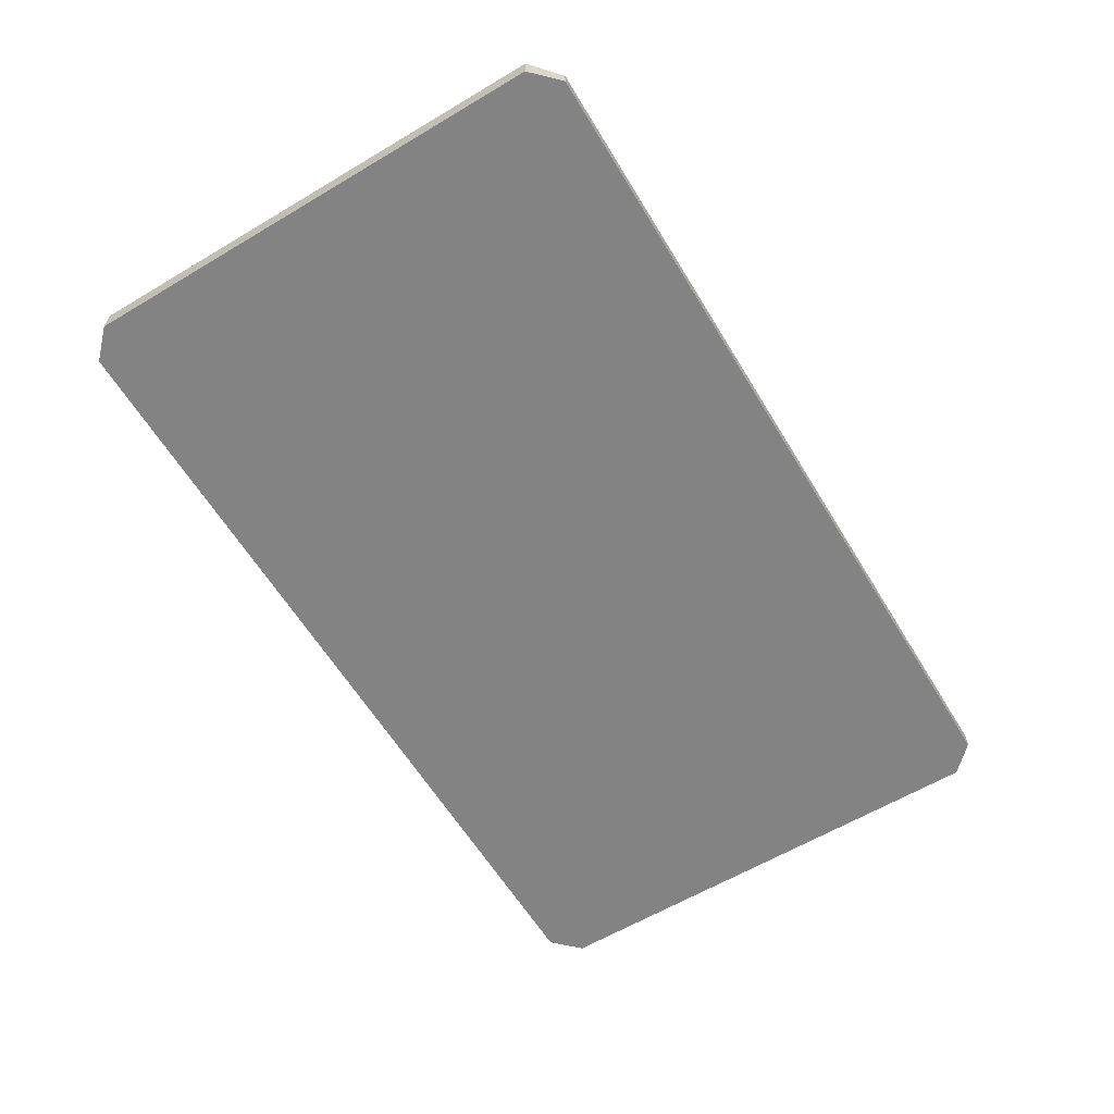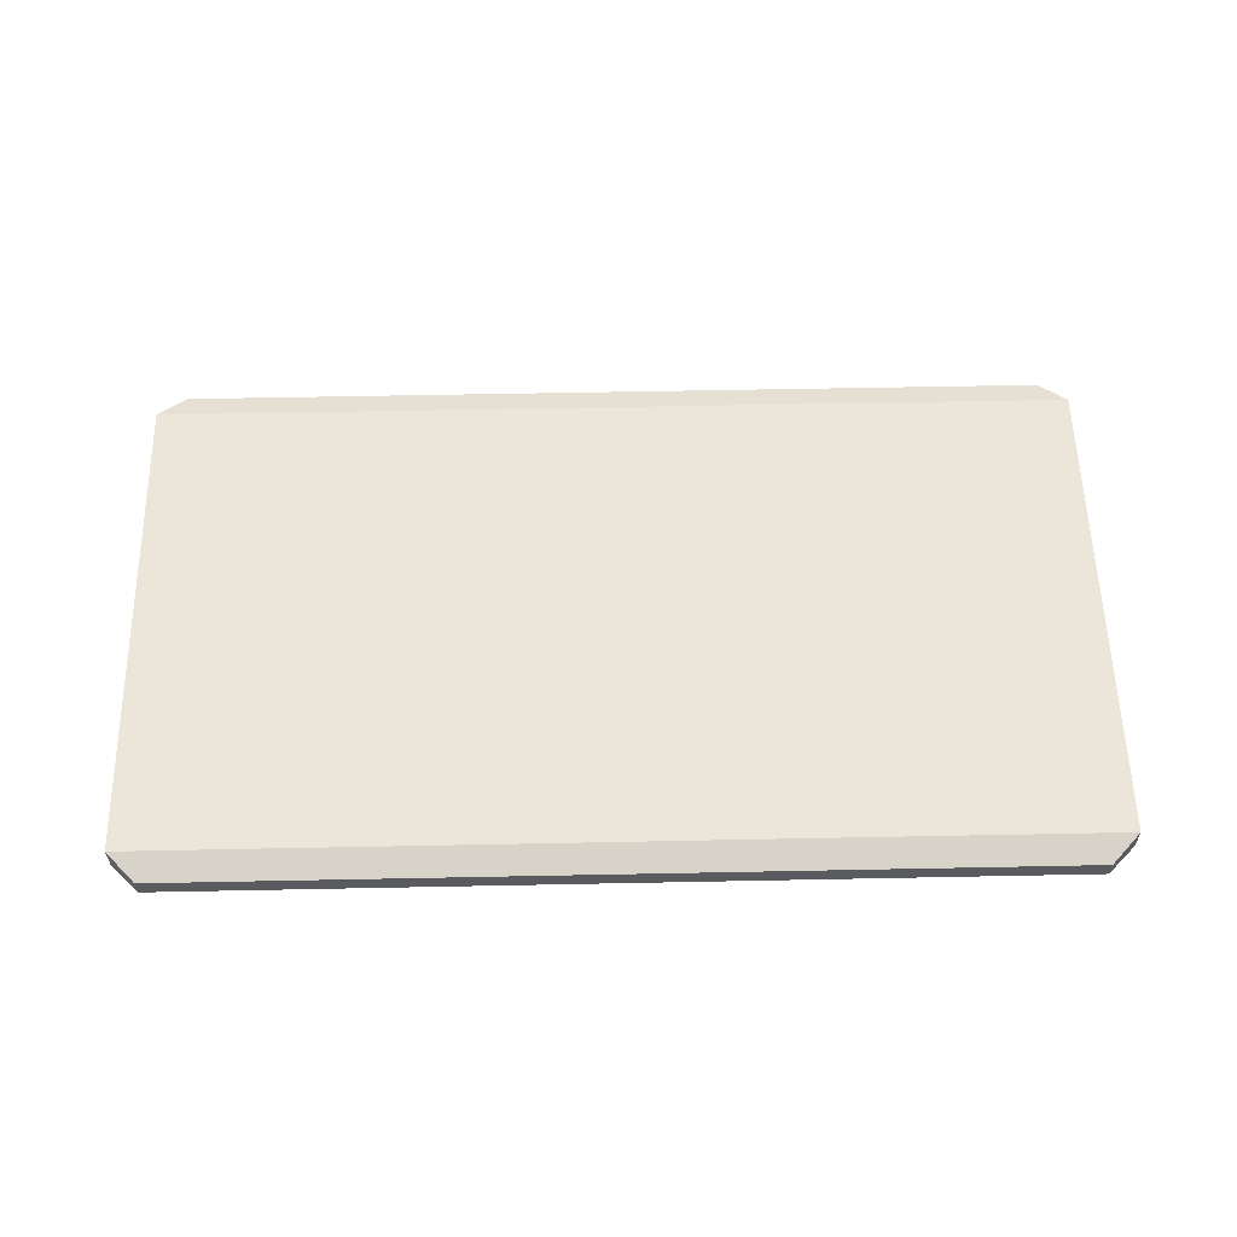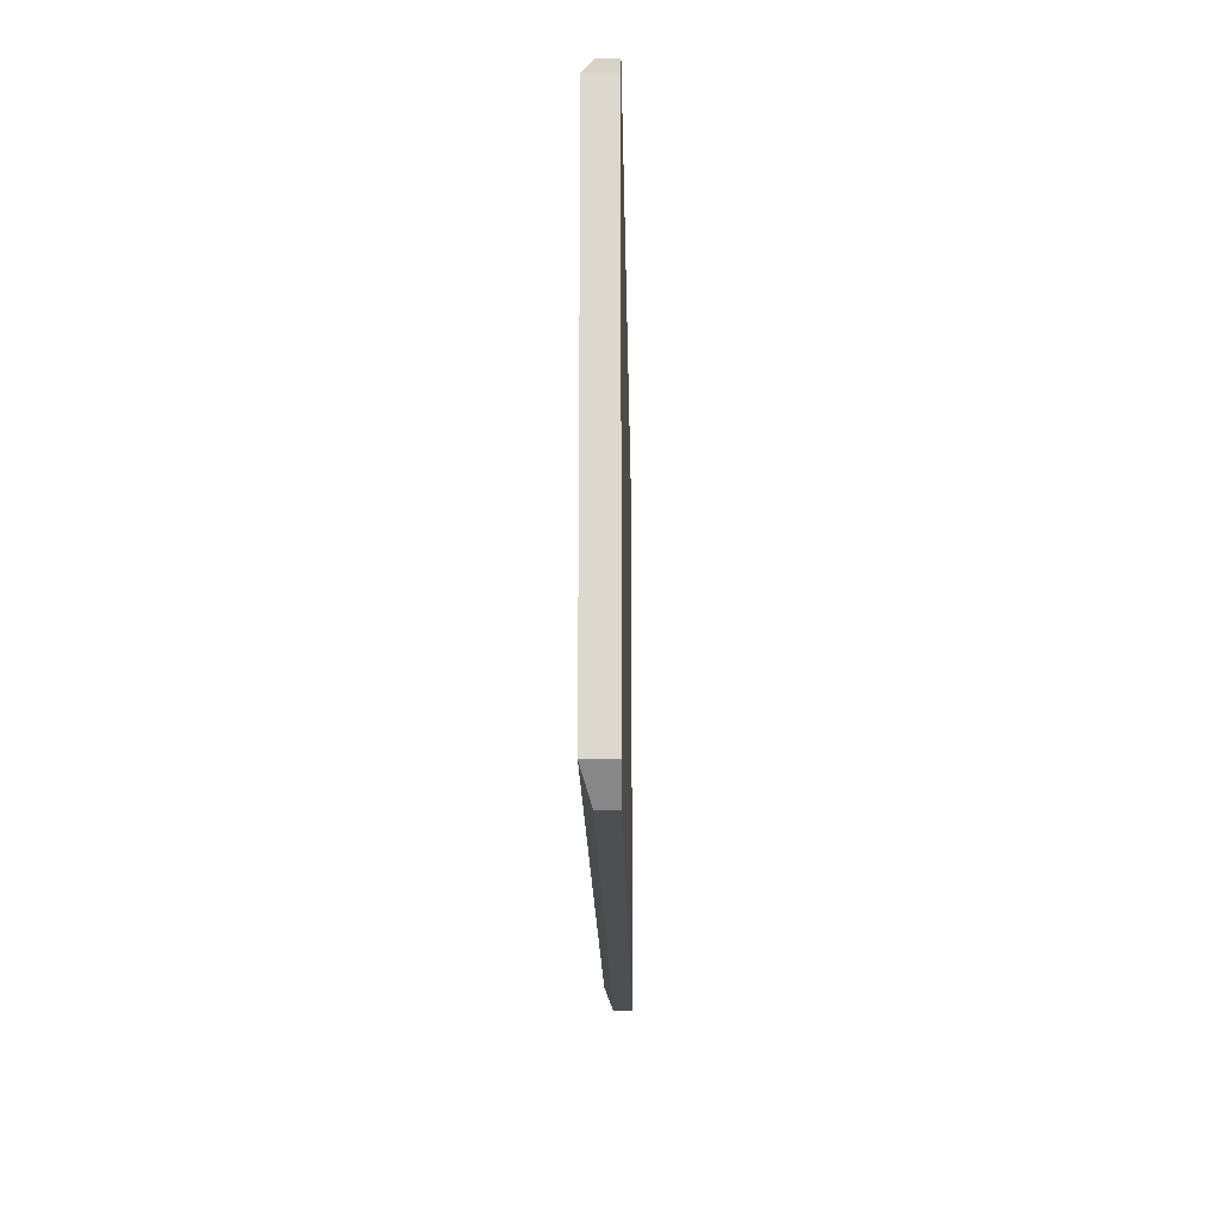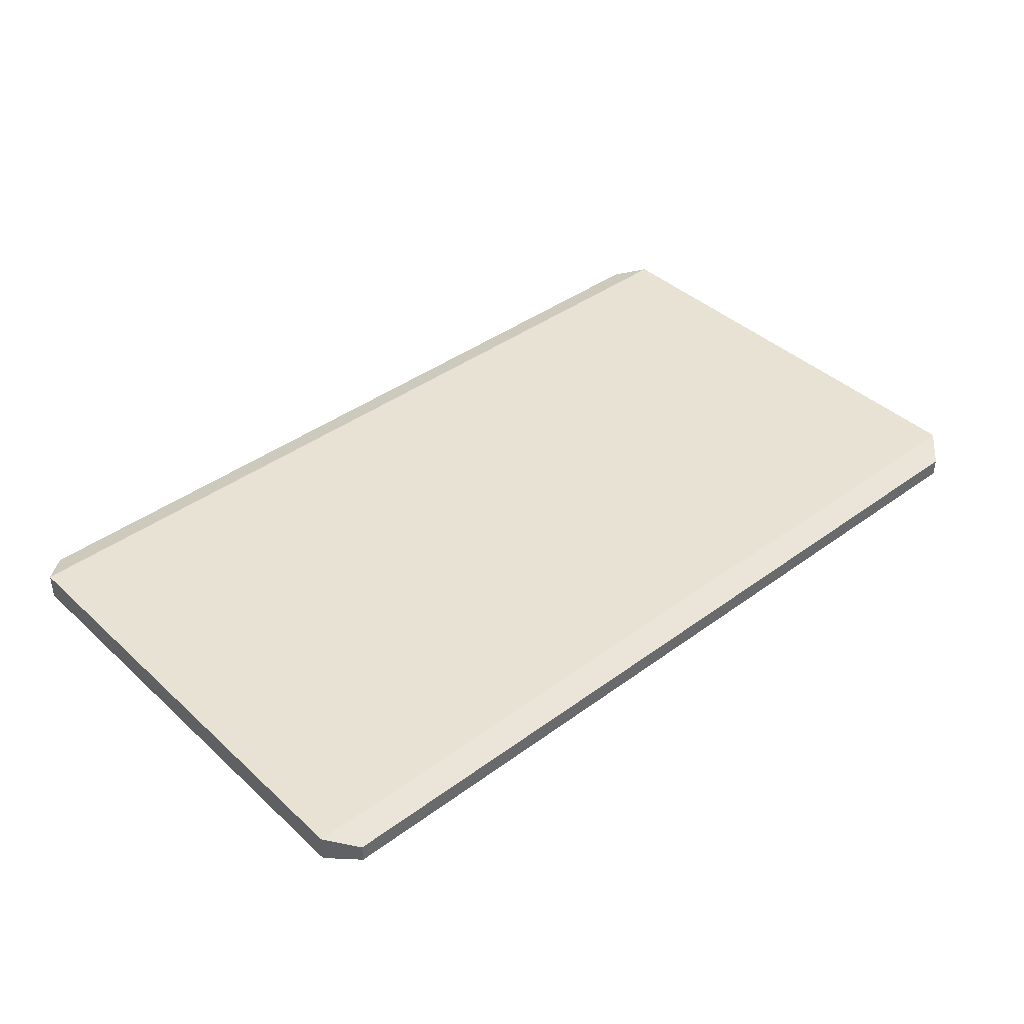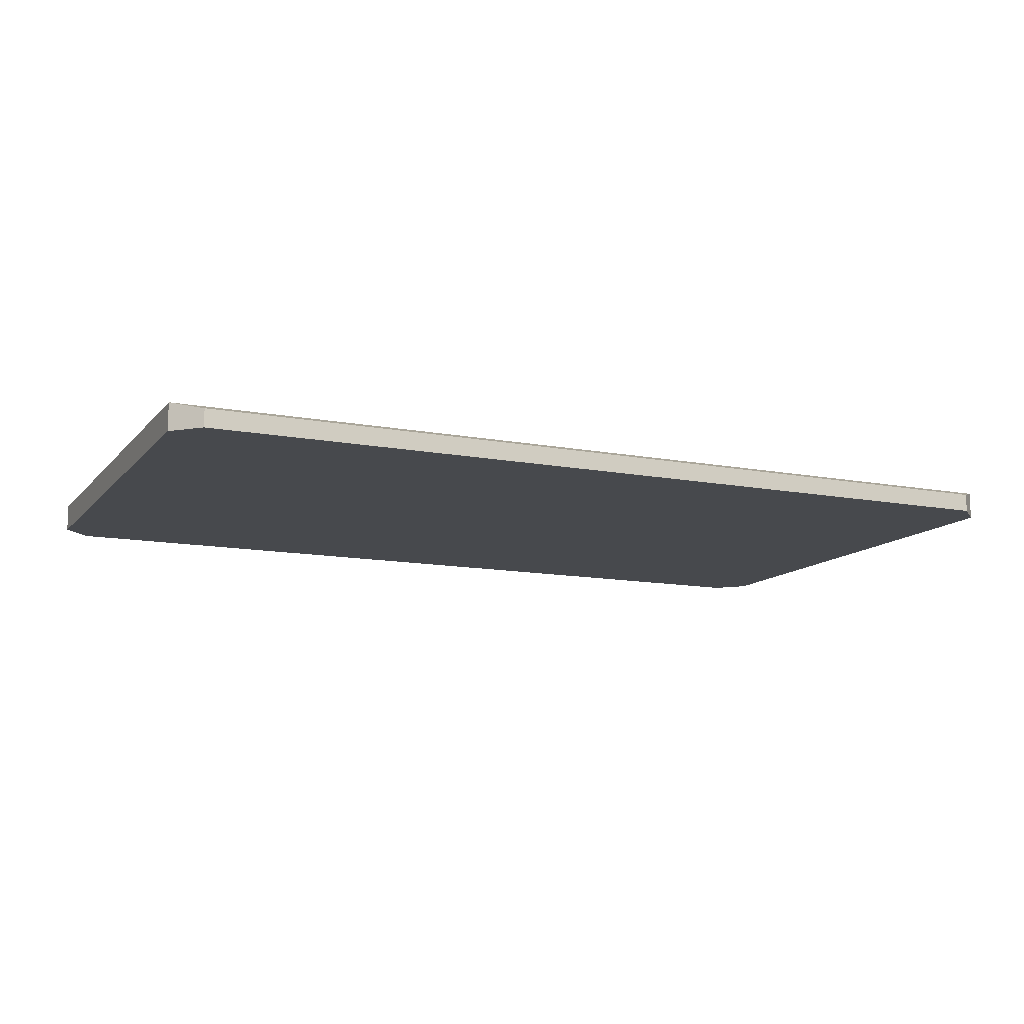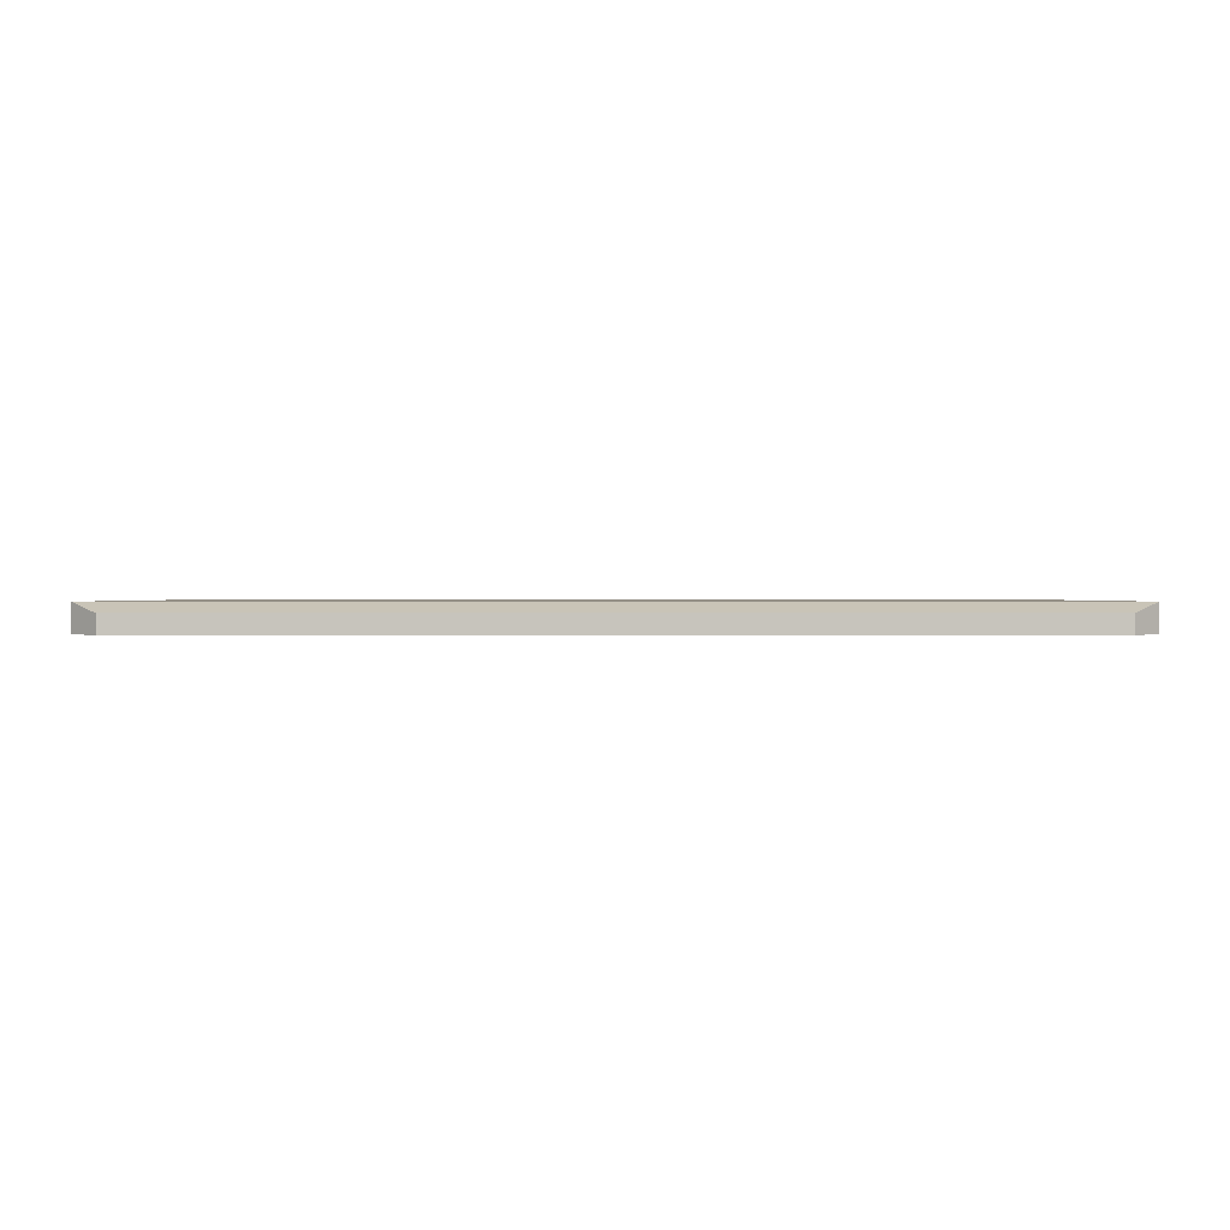
<metadata>
{"format":"obj","ext":"obj","renderer":"f3d","projection":"perspective","resolution":1024,"background":"white","views":[{"elev":-61.2,"azim":-58.8,"up":"+Y"},{"elev":57.5,"azim":-1.2,"up":"+Y"},{"elev":-17.6,"azim":-89.1,"up":"+Z"},{"elev":40.6,"azim":-41.9,"up":"+Y"},{"elev":-12.4,"azim":-24.3,"up":"+Y"},{"elev":0.6,"azim":-0.1,"up":"+Y"}]}
</metadata>
<code>
g SM_Prop_GraphicsTablet_02
v 0.3844 0.02925 -0.06938
v 0.3908 0.02925 -0.05158
v 0.3614 0.02925 -0.02173
v -0.3844 0.02925 -0.06938
v -0.3614 0.02925 -0.02173
v -0.3908 0.02925 -0.05158
v 0.3221 0.01921 0.285
v 0.4552 0.01921 0.285
v 0.4552 0 0.285
v 0.3221 0 0.285
v -0.3221 0 0.285
v -0.3221 0.01921 0.285
v 0.3221 4.878e-08 -0.285
v 0.4552 4.878e-08 -0.285
v 0.4552 0.01921 -0.285
v 0.3221 0.01921 -0.285
v -0.3221 0.01921 -0.285
v -0.3221 4.878e-08 -0.285
v 0.4837 0.02925 0.2565
v 0.4837 0.02925 -0.2565
v 0.4837 4.878e-08 -0.2565
v 0.4837 0 0.2565
v 0.3844 0.02925 -0.1508
v 0.439 0.02925 -0.1508
v 0.439 0.02925 -0.1166
v 0.3844 0.02925 -0.1166
v 0.4552 0 0.285
v 0.4552 0.01921 0.285
v 0.4837 0.02925 0.2565
v 0.4837 0 0.2565
v 0.4552 0.01921 -0.285
v 0.4552 4.878e-08 -0.285
v 0.4837 4.878e-08 -0.2565
v 0.4837 0.02925 -0.2565
v 0.3221 0.01921 -0.285
v 0.4552 0.01921 -0.285
v 0.4837 0.02925 -0.2565
v 0.3397 0.02925 -0.2565
v -0.3397 0.02925 -0.2565
v -0.3221 0.01921 -0.285
v 0.3397 0.02925 0.2565
v 0.4837 0.02925 0.2565
v 0.4552 0.01921 0.285
v 0.3221 0.01921 0.285
v -0.3221 0.01921 0.285
v -0.3397 0.02925 0.2565
v 0.3221 0 0.285
v 0.4552 0 0.285
v 0.4837 0 0.2565
v 0.3397 0 0.2565
v 0.4837 4.878e-08 -0.2565
v -0.3397 0 0.2565
v -0.3221 0 0.285
v -0.3397 4.878e-08 -0.2565
v 0.3397 4.878e-08 -0.2565
v 0.4552 4.878e-08 -0.285
v -0.3221 4.878e-08 -0.285
v 0.3221 4.878e-08 -0.285
v 0.439 0.02925 0.1106
v 0.439 0.02925 0.1508
v 0.3844 0.02925 0.1508
v 0.3844 0.02925 0.1106
v 0.439 0.02925 0.09935
v 0.3844 0.02925 0.1106
v 0.3844 0.02925 0.09935
v 0.439 0.02925 0.1106
v 0.4837 0.02925 0.2565
v 0.439 0.02925 0.1508
v 0.3397 0.02925 0.2565
v 0.3844 0.02925 0.1508
v 0.3844 0.02925 0.1106
v 0.3844 0.02925 0.09935
v 0.439 0.02925 0.06513
v 0.439 0.02925 0.09935
v 0.3844 0.02925 0.09935
v 0.3844 0.02925 0.06513
v 0.462 0.02925 0.01747
v 0.4326 0.02925 0.04733
v 0.3908 0.02925 0.04733
v 0.3614 0.02925 0.01747
v 0.3614 0.02925 -0.02173
v 0.462 0.02925 -0.02173
v 0.4326 0.02925 -0.05158
v 0.3908 0.02925 -0.05158
v 0.439 0.02925 -0.06938
v 0.3908 0.02925 -0.05158
v 0.3844 0.02925 -0.06938
v 0.4326 0.02925 -0.05158
v 0.462 0.02925 -0.02173
v 0.439 0.02925 -0.1053
v 0.4837 0.02925 -0.2565
v 0.439 0.02925 -0.1166
v 0.3844 0.02925 -0.1053
v 0.3844 0.02925 -0.1166
v 0.439 0.02925 -0.1508
v 0.4837 0.02925 -0.2565
v 0.3844 0.02925 -0.1508
v 0.3397 0.02925 -0.2565
v 0.3844 0.02925 -0.1166
v 0.3844 0.02925 -0.1053
v 0.439 0.02925 -0.1053
v 0.439 0.02925 -0.06938
v 0.3844 0.02925 -0.06938
v 0.3844 0.02925 -0.1053
v 0.462 0.02925 0.01747
v 0.439 0.02925 0.06513
v 0.4326 0.02925 0.04733
v 0.3908 0.02925 0.04733
v 0.3844 0.02925 0.06513
v 0.3614 0.02925 0.01747
v 0.3844 0.02925 0.09935
v 0.3397 0.02925 0.2565
v 0.3397 0.02925 -0.2565
v 0.3844 0.02925 -0.1053
v 0.3844 0.02925 -0.06938
v 0.3614 0.02925 -0.02173
v 0.462 0.02925 0.01747
v 0.462 0.02925 -0.02173
v 0.4837 0.02925 -0.2565
v 0.4837 0.02925 0.2565
v 0.439 0.02925 0.09935
v 0.439 0.02925 0.06513
v 0.3614 0.02925 0.01747
v 0.3397 0.02925 0.2565
v 0.3397 0.02925 -0.2565
v 0.3614 0.02925 -0.02173
v -0.3221 0.01921 0.285
v -0.3221 0 0.285
v -0.4552 0 0.285
v -0.4552 0.01921 0.285
v -0.3221 4.878e-08 -0.285
v -0.3221 0.01921 -0.285
v -0.4552 0.01921 -0.285
v -0.4552 4.878e-08 -0.285
v -0.4837 0.02925 0.2565
v -0.4837 0 0.2565
v -0.4837 4.878e-08 -0.2565
v -0.4837 0.02925 -0.2565
v -0.3844 0.02925 -0.1508
v -0.3844 0.02925 -0.1166
v -0.439 0.02925 -0.1166
v -0.439 0.02925 -0.1508
v -0.4552 0 0.285
v -0.4837 0 0.2565
v -0.4837 0.02925 0.2565
v -0.4552 0.01921 0.285
v -0.4552 0.01921 -0.285
v -0.4837 0.02925 -0.2565
v -0.4837 4.878e-08 -0.2565
v -0.4552 4.878e-08 -0.285
v -0.3221 0.01921 -0.285
v -0.3397 0.02925 -0.2565
v -0.4837 0.02925 -0.2565
v -0.4552 0.01921 -0.285
v -0.3397 0.02925 0.2565
v -0.3221 0.01921 0.285
v -0.4552 0.01921 0.285
v -0.4837 0.02925 0.2565
v -0.3221 0 0.285
v -0.4837 0 0.2565
v -0.4552 0 0.285
v -0.3397 0 0.2565
v -0.4837 4.878e-08 -0.2565
v -0.3397 4.878e-08 -0.2565
v -0.4552 4.878e-08 -0.285
v -0.3221 4.878e-08 -0.285
v -0.439 0.02925 0.1106
v -0.3844 0.02925 0.1106
v -0.3844 0.02925 0.1508
v -0.439 0.02925 0.1508
v -0.439 0.02925 0.09935
v -0.3844 0.02925 0.09935
v -0.3844 0.02925 0.1106
v -0.439 0.02925 0.1106
v -0.4837 0.02925 0.2565
v -0.439 0.02925 0.1508
v -0.3397 0.02925 0.2565
v -0.3844 0.02925 0.1508
v -0.3844 0.02925 0.1106
v -0.3844 0.02925 0.09935
v -0.439 0.02925 0.06513
v -0.3844 0.02925 0.06513
v -0.3844 0.02925 0.09935
v -0.439 0.02925 0.09935
v -0.462 0.02925 0.01747
v -0.3908 0.02925 0.04733
v -0.4326 0.02925 0.04733
v -0.3614 0.02925 0.01747
v -0.3614 0.02925 -0.02173
v -0.462 0.02925 -0.02173
v -0.4326 0.02925 -0.05158
v -0.3908 0.02925 -0.05158
v -0.439 0.02925 -0.06938
v -0.3844 0.02925 -0.06938
v -0.3908 0.02925 -0.05158
v -0.4326 0.02925 -0.05158
v -0.462 0.02925 -0.02173
v -0.439 0.02925 -0.1053
v -0.3844 0.02925 -0.1053
v -0.3844 0.02925 -0.06938
v -0.439 0.02925 -0.06938
v -0.439 0.02925 -0.1166
v -0.3844 0.02925 -0.1166
v -0.3844 0.02925 -0.1053
v -0.439 0.02925 -0.1053
v -0.4837 0.02925 -0.2565
v -0.439 0.02925 -0.1508
v -0.3844 0.02925 -0.1508
v -0.3397 0.02925 -0.2565
v -0.3844 0.02925 -0.1166
v -0.3844 0.02925 -0.1053
v -0.462 0.02925 -0.02173
v -0.4837 0.02925 -0.2565
v -0.439 0.02925 -0.1053
v -0.439 0.02925 -0.06938
v -0.462 0.02925 0.01747
v -0.4326 0.02925 0.04733
v -0.439 0.02925 0.06513
v -0.3908 0.02925 0.04733
v -0.3844 0.02925 0.06513
v -0.3614 0.02925 0.01747
v -0.3844 0.02925 0.09935
v -0.3397 0.02925 0.2565
v -0.3397 0.02925 -0.2565
v -0.3614 0.02925 -0.02173
v -0.3844 0.02925 -0.06938
v -0.3844 0.02925 -0.1053
v -0.462 0.02925 0.01747
v -0.4837 0.02925 0.2565
v -0.4837 0.02925 -0.2565
v -0.462 0.02925 -0.02173
v -0.462 0.02925 0.01747
v -0.439 0.02925 0.06513
v -0.439 0.02925 0.09935
v -0.4837 0.02925 0.2565
v 0.3397 0.02925 -0.2565
v 0.3397 0.02925 0.2565
v -0.3397 0.02925 0.2565
v -0.3397 0.02925 -0.2565
g SM_Prop_GraphicsTablet_02_0
f 3 2 1
f 6 5 4
f 9 8 7
f 10 9 7
f 11 10 7
f 12 11 7
f 15 14 13
f 16 15 13
f 17 16 13
f 18 17 13
f 21 20 19
f 22 21 19
f 25 24 23
f 26 25 23
f 29 28 27
f 30 29 27
f 33 32 31
f 34 33 31
f 37 36 35
f 38 37 35
f 39 38 35
f 40 39 35
f 43 42 41
f 44 43 41
f 45 44 41
f 46 45 41
f 49 48 47
f 50 49 47
f 51 49 50
f 52 50 47
f 53 52 47
f 52 54 50
f 55 51 50
f 54 55 50
f 56 51 55
f 54 57 55
f 58 56 55
f 57 58 55
f 61 60 59
f 62 61 59
f 65 64 63
f 64 66 63
f 63 66 67
f 66 68 67
f 67 68 69
f 68 70 69
f 69 70 71
f 69 71 72
f 75 74 73
f 76 75 73
f 79 78 77
f 80 79 77
f 81 80 77
f 82 81 77
f 81 82 83
f 84 81 83
f 87 86 85
f 86 88 85
f 85 88 89
f 90 85 89
f 91 90 89
f 91 92 90
f 93 90 92
f 94 93 92
f 91 95 92
f 97 95 96
f 98 97 96
f 99 97 98
f 100 99 98
f 103 102 101
f 104 103 101
f 107 106 105
f 107 108 106
f 108 109 106
f 109 108 110
f 111 109 110
f 112 111 110
f 115 114 113
f 116 115 113
f 119 118 117
f 120 119 117
f 121 120 117
f 122 121 117
f 125 124 123
f 126 125 123
f 129 128 127
f 130 129 127
f 133 132 131
f 134 133 131
f 137 136 135
f 138 137 135
f 141 140 139
f 142 141 139
f 145 144 143
f 146 145 143
f 149 148 147
f 150 149 147
f 153 152 151
f 154 153 151
f 157 156 155
f 158 157 155
f 161 160 159
f 160 162 159
f 160 163 162
f 163 164 162
f 163 165 164
f 165 166 164
f 169 168 167
f 170 169 167
f 173 172 171
f 174 173 171
f 174 171 175
f 176 174 175
f 176 175 177
f 178 176 177
f 178 177 179
f 179 177 180
f 183 182 181
f 184 183 181
f 187 186 185
f 186 188 185
f 188 189 185
f 189 190 185
f 190 189 191
f 189 192 191
f 195 194 193
f 196 195 193
f 196 193 197
f 200 199 198
f 201 200 198
f 204 203 202
f 205 204 202
f 202 206 205
f 207 206 202
f 207 208 206
f 208 209 206
f 208 210 209
f 210 211 209
f 214 213 212
f 215 214 212
f 218 217 216
f 219 217 218
f 220 219 218
f 219 220 221
f 220 222 221
f 222 223 221
f 223 224 221
f 224 225 221
f 226 225 224
f 227 226 224
f 230 229 228
f 231 230 228
f 234 233 232
f 235 234 232
g SM_Prop_GraphicsTablet_02_1
f 238 237 236
f 239 238 236

</code>
